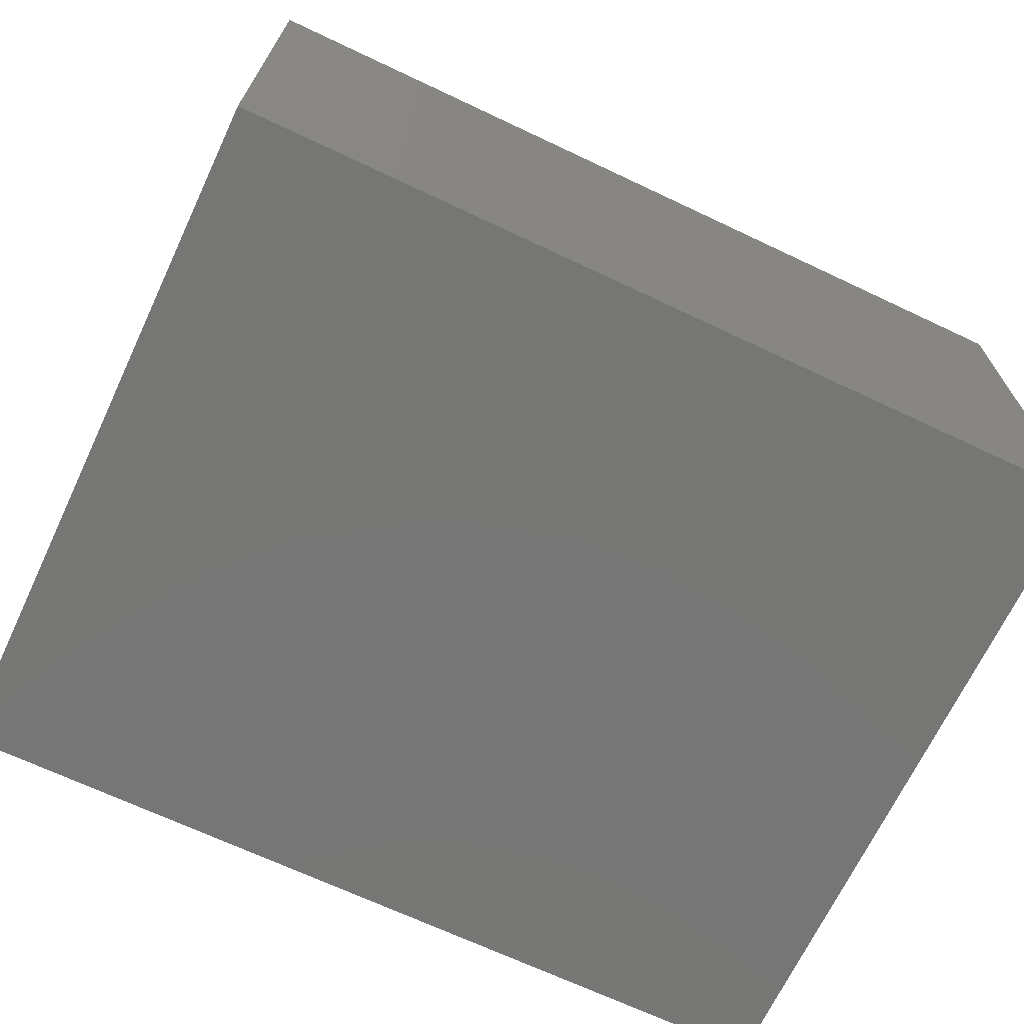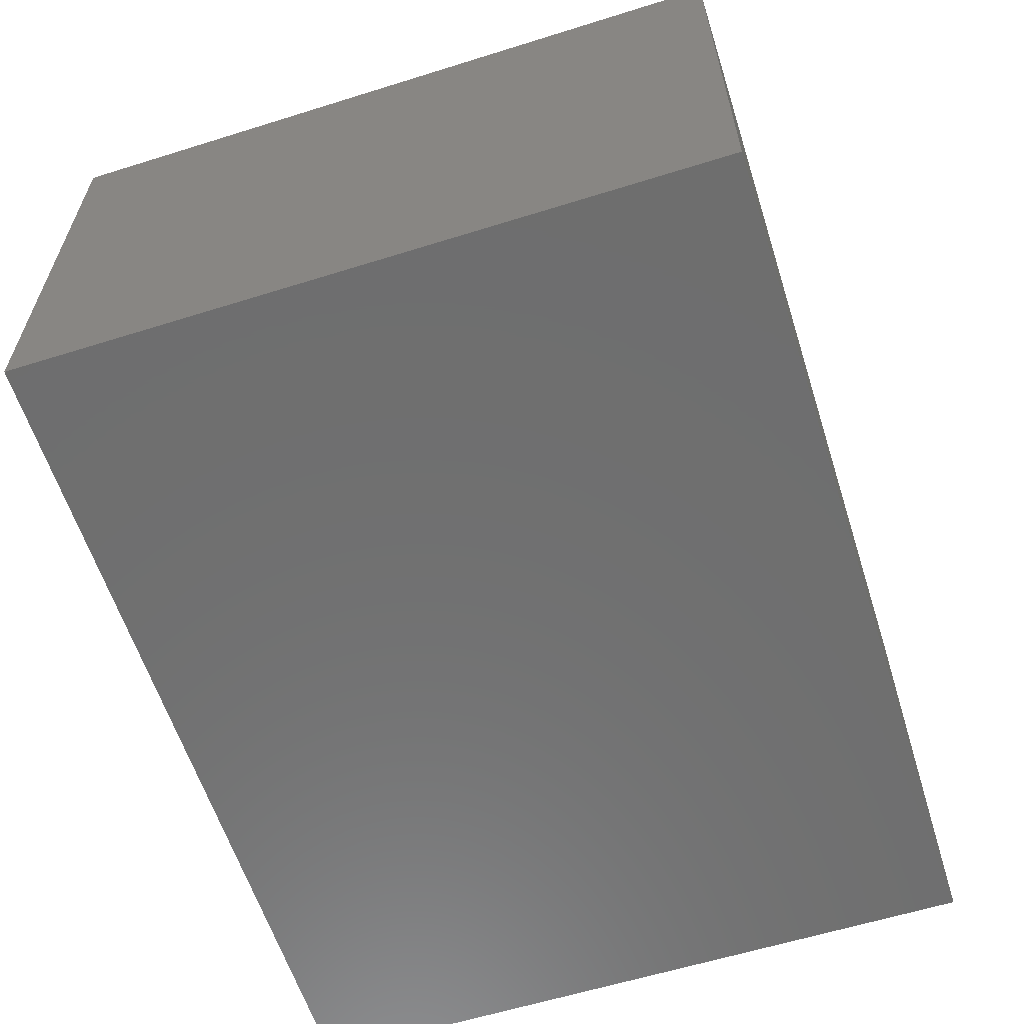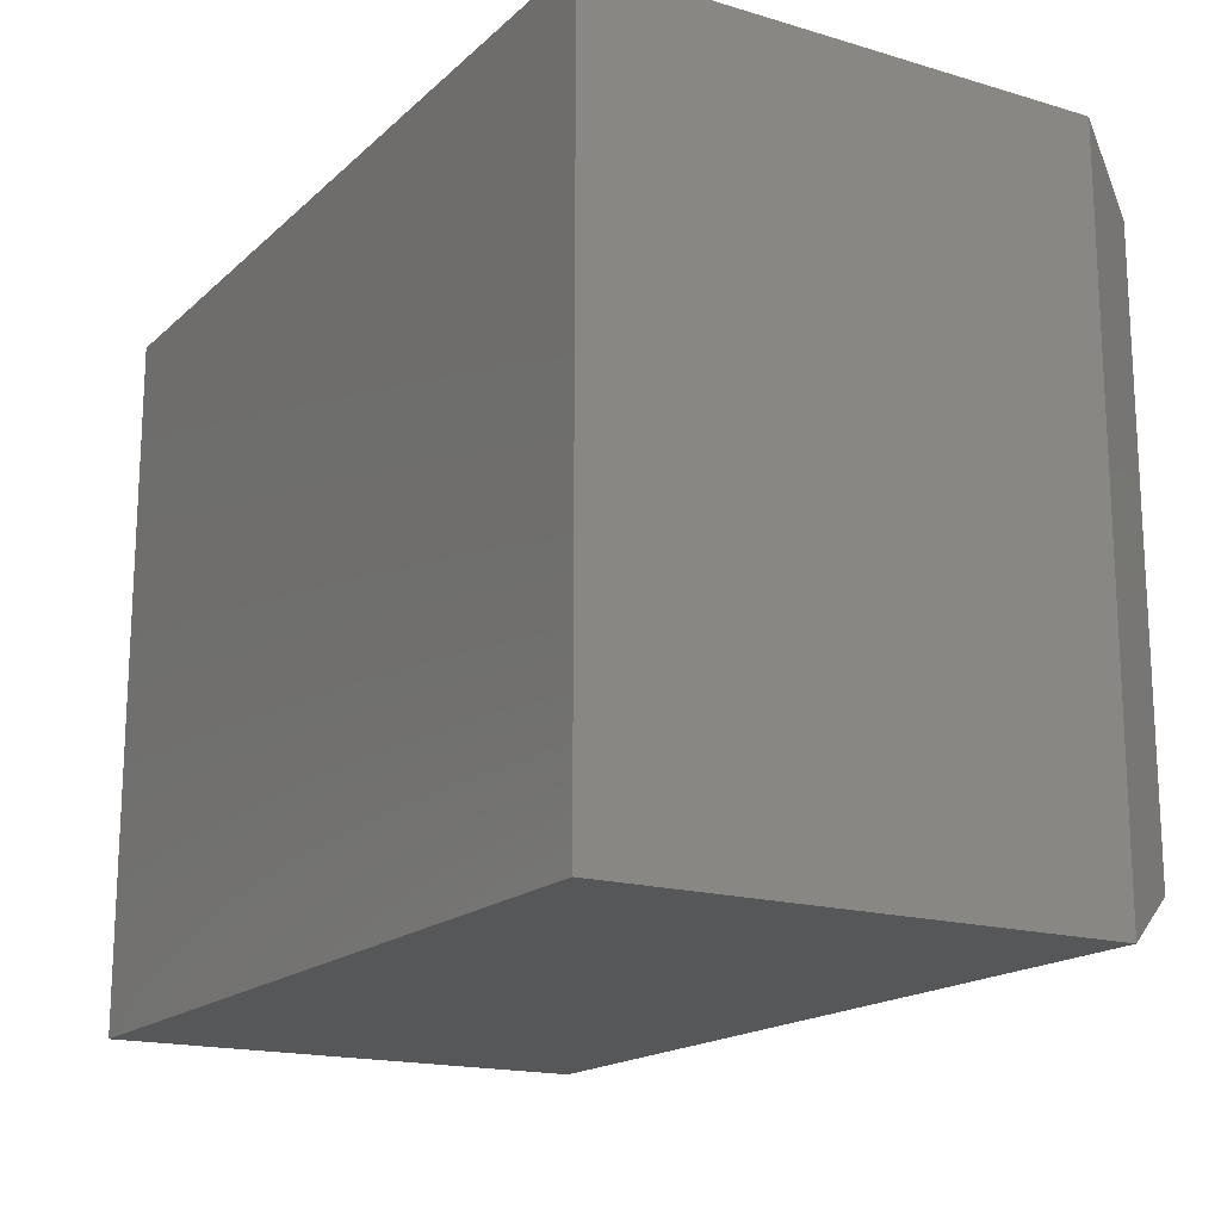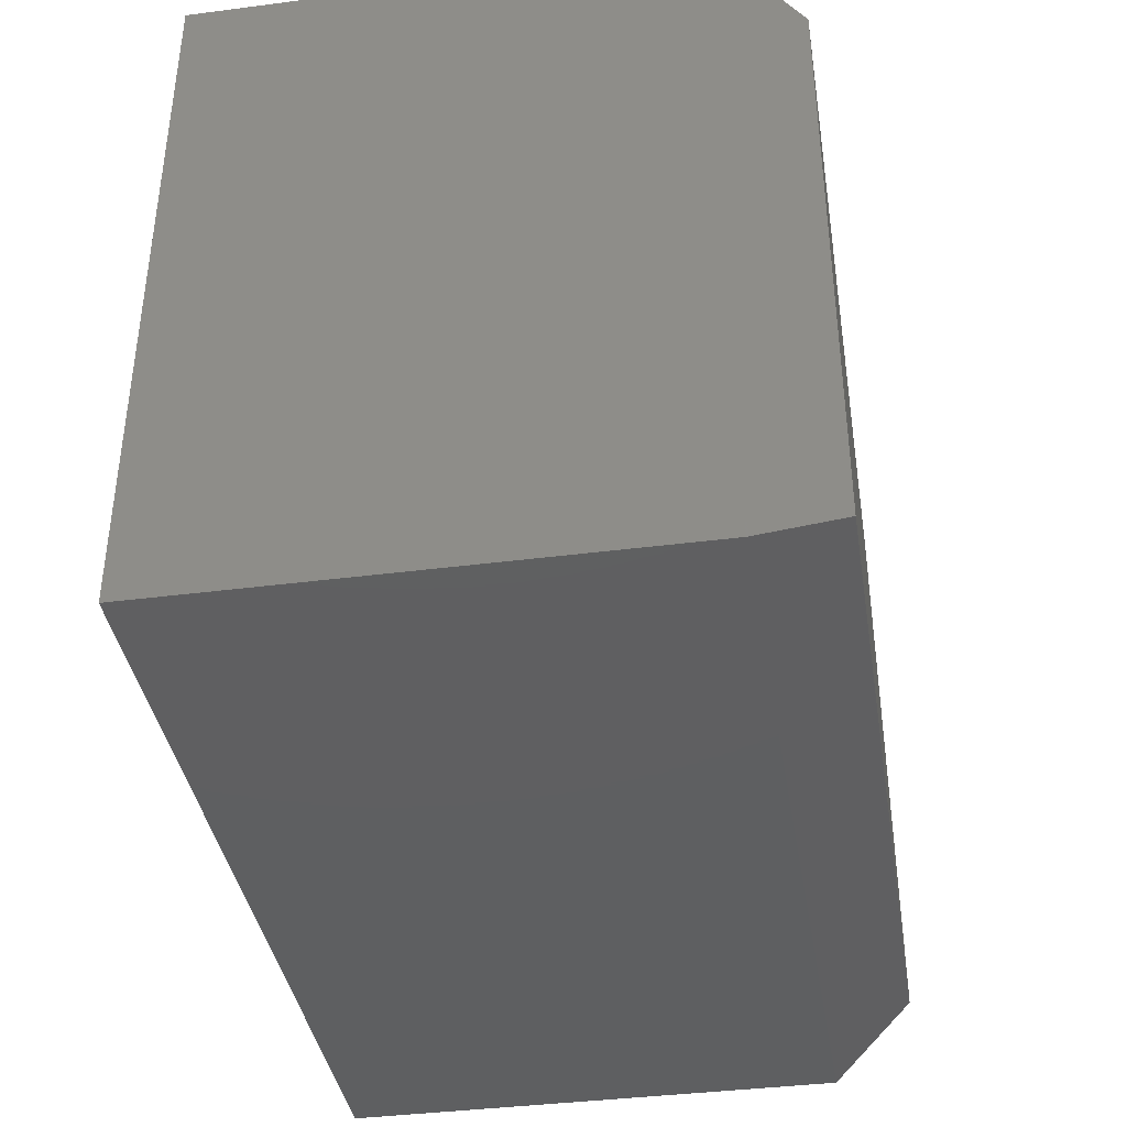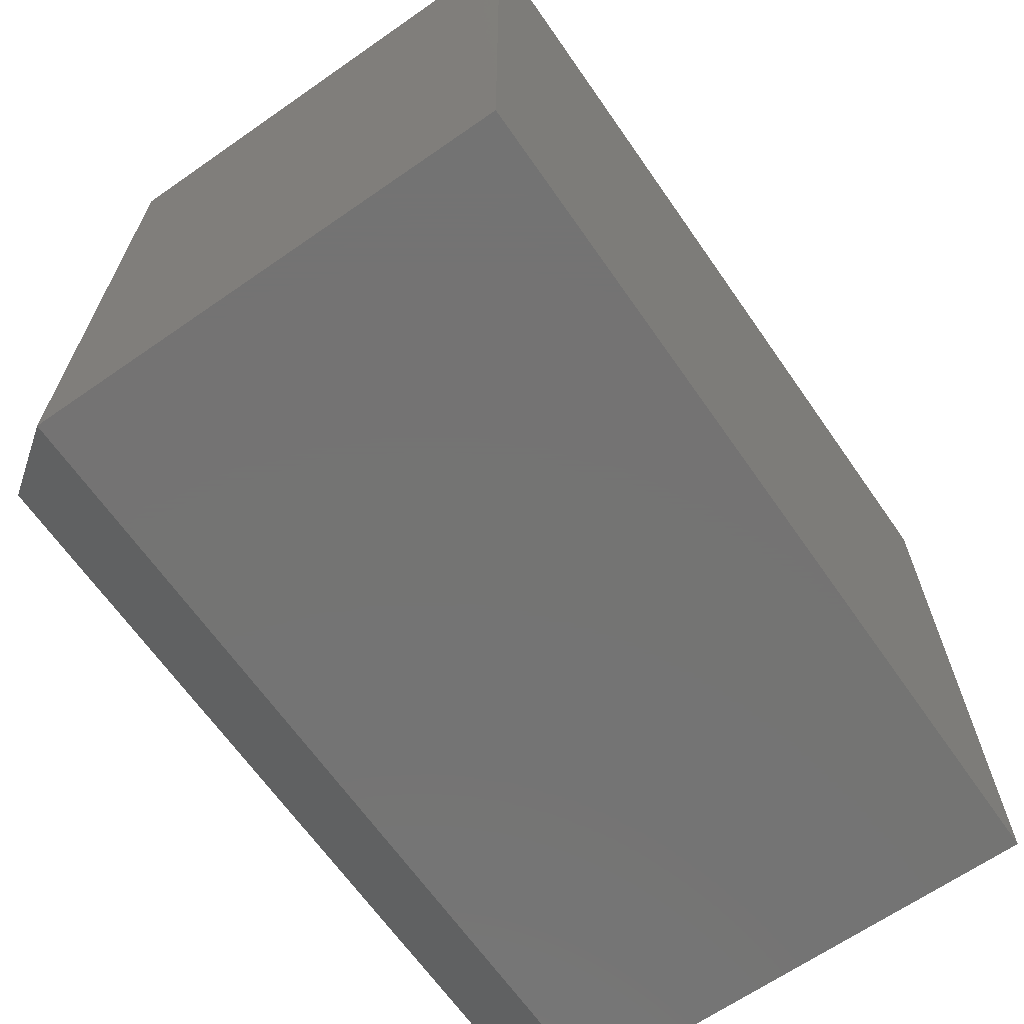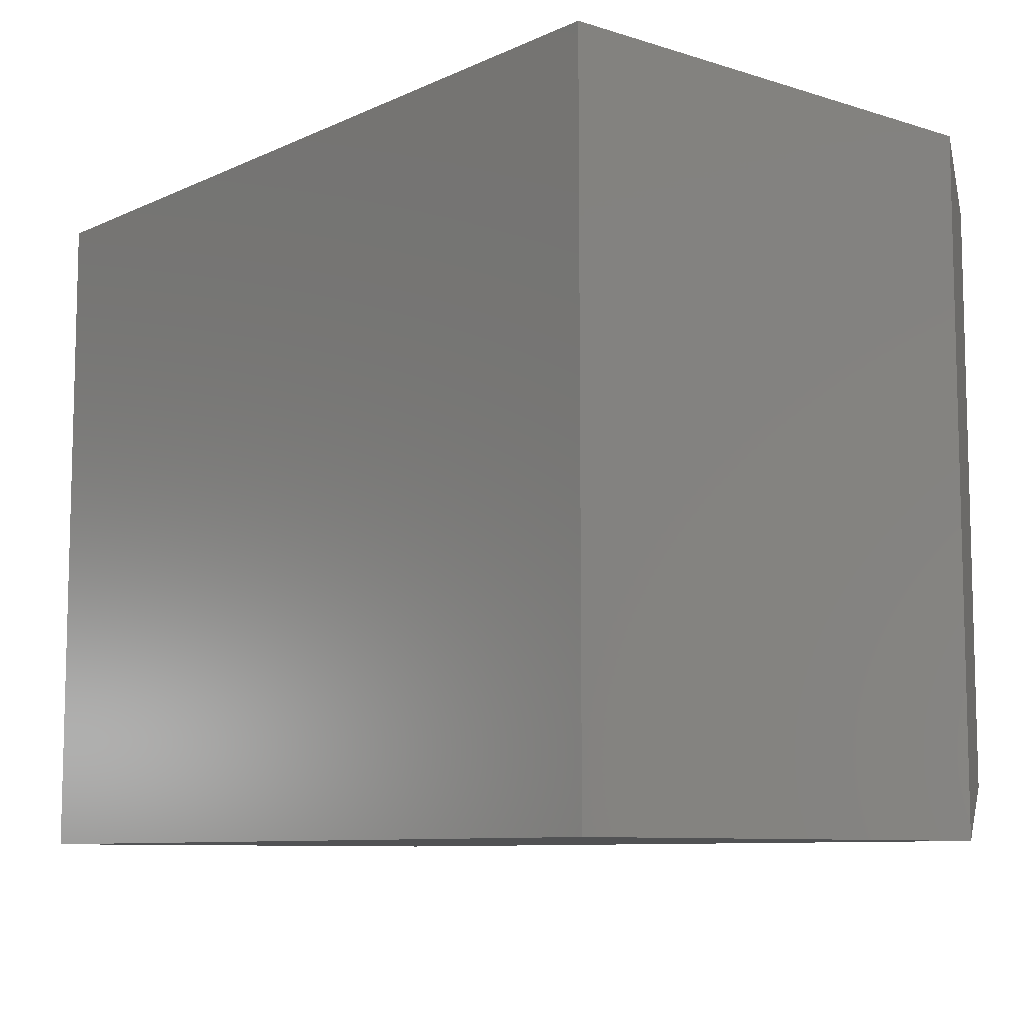
<metadata>
{"format":"stl","ext":"stl","renderer":"f3d","projection":"perspective","resolution":1024,"background":"white","views":[{"elev":-68.7,"azim":-25.3,"up":"+Z"},{"elev":-60.6,"azim":-72.3,"up":"+Z"},{"elev":-17.2,"azim":-120.6,"up":"+Y"},{"elev":-38.9,"azim":-80.8,"up":"+Y"},{"elev":-65.9,"azim":124.9,"up":"+Y"},{"elev":-8.8,"azim":-129.7,"up":"+Y"}]}
</metadata>
<code>
# stl→obj: 12 verts, 20 faces
v 0.03906 0.03906 0.5
v 0.7031 0.03906 0.5
v 0.03906 0.5516 0.5
v 0.7031 0.5516 0.5
v -0.007812 0.5984 0.4297
v -0.007812 0.5984 0
v -0.007812 -0.007812 0.4297
v -0.007812 -0.007812 0
v 0.75 0.5984 0.4297
v 0.75 0.5984 0
v 0.75 -0.007812 0.4297
v 0.75 -0.007812 0
f 1 2 3
f 3 2 4
f 5 6 7
f 7 6 8
f 9 10 5
f 5 10 6
f 11 12 9
f 9 12 10
f 7 8 11
f 11 8 12
f 9 5 4
f 4 5 3
f 11 9 2
f 2 9 4
f 7 11 1
f 1 11 2
f 5 7 3
f 3 7 1
f 8 6 12
f 12 6 10

</code>
